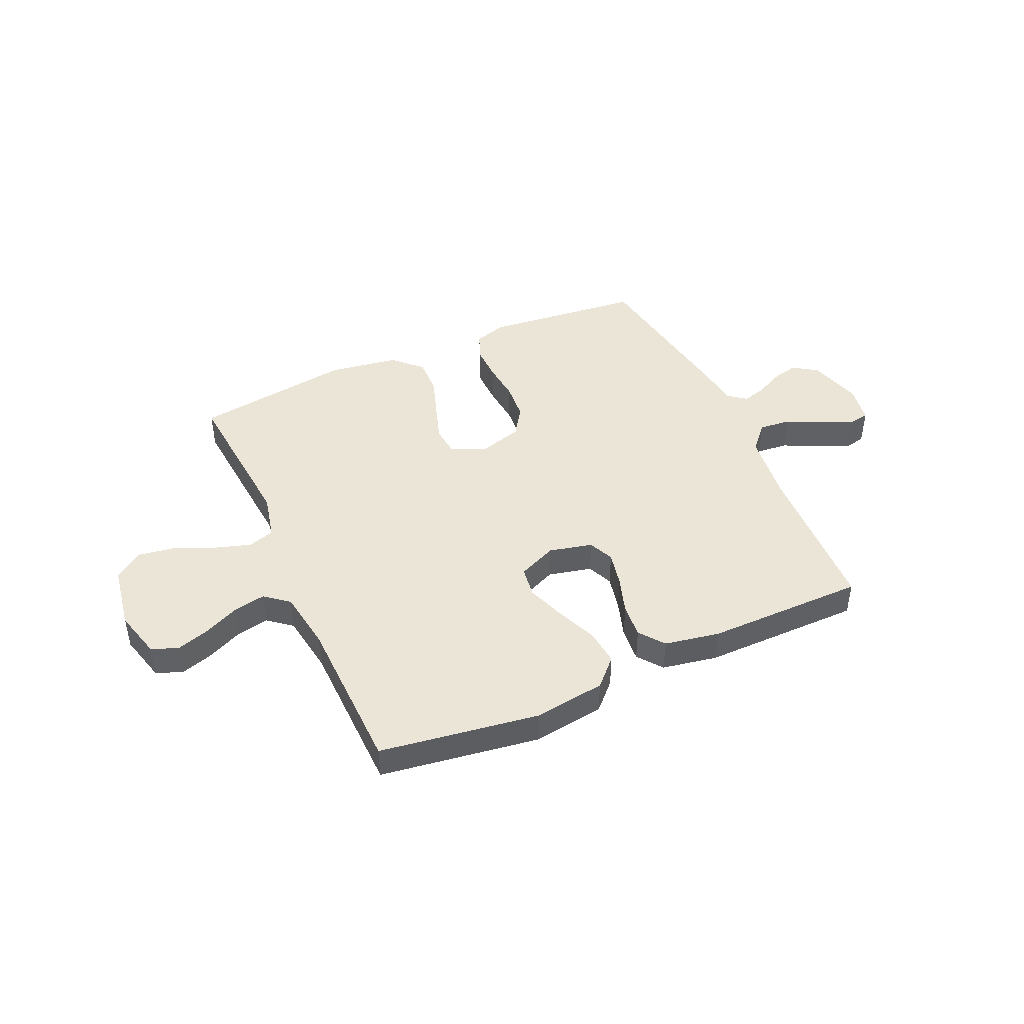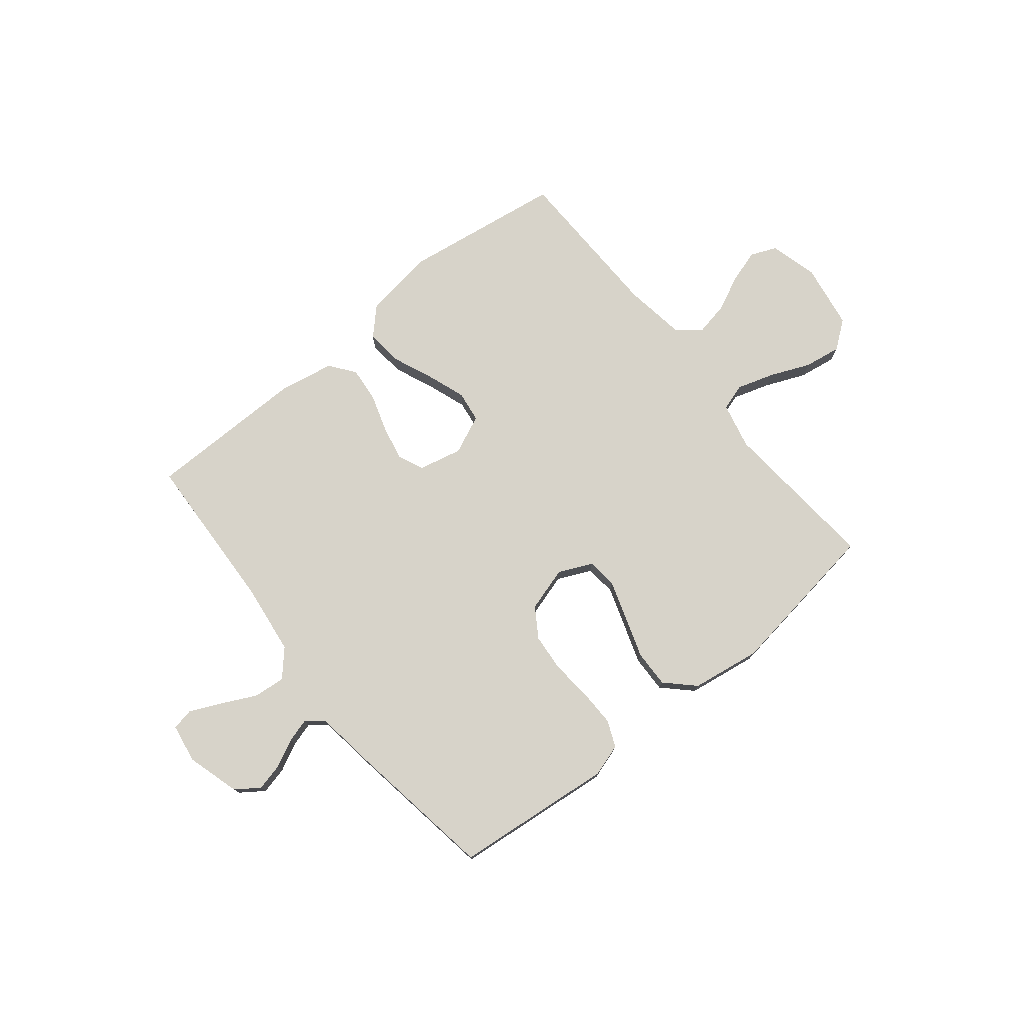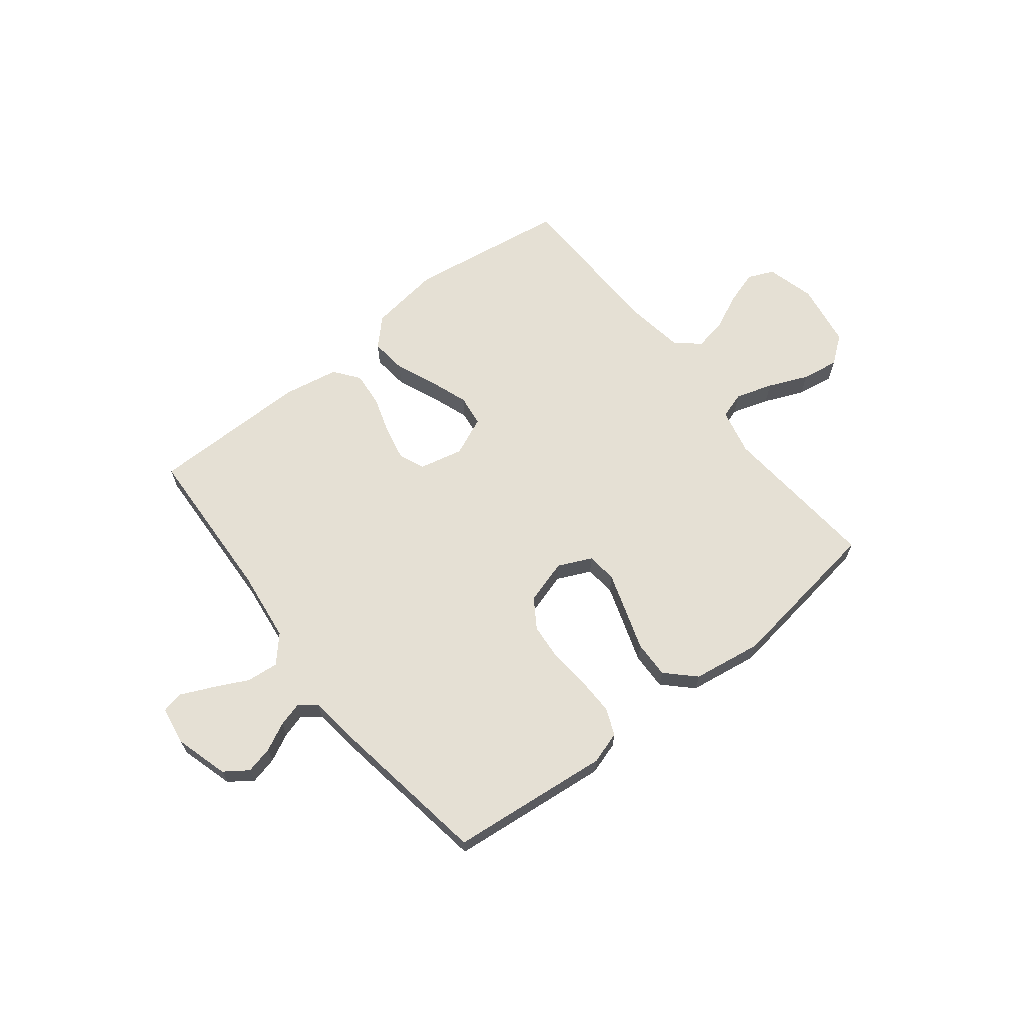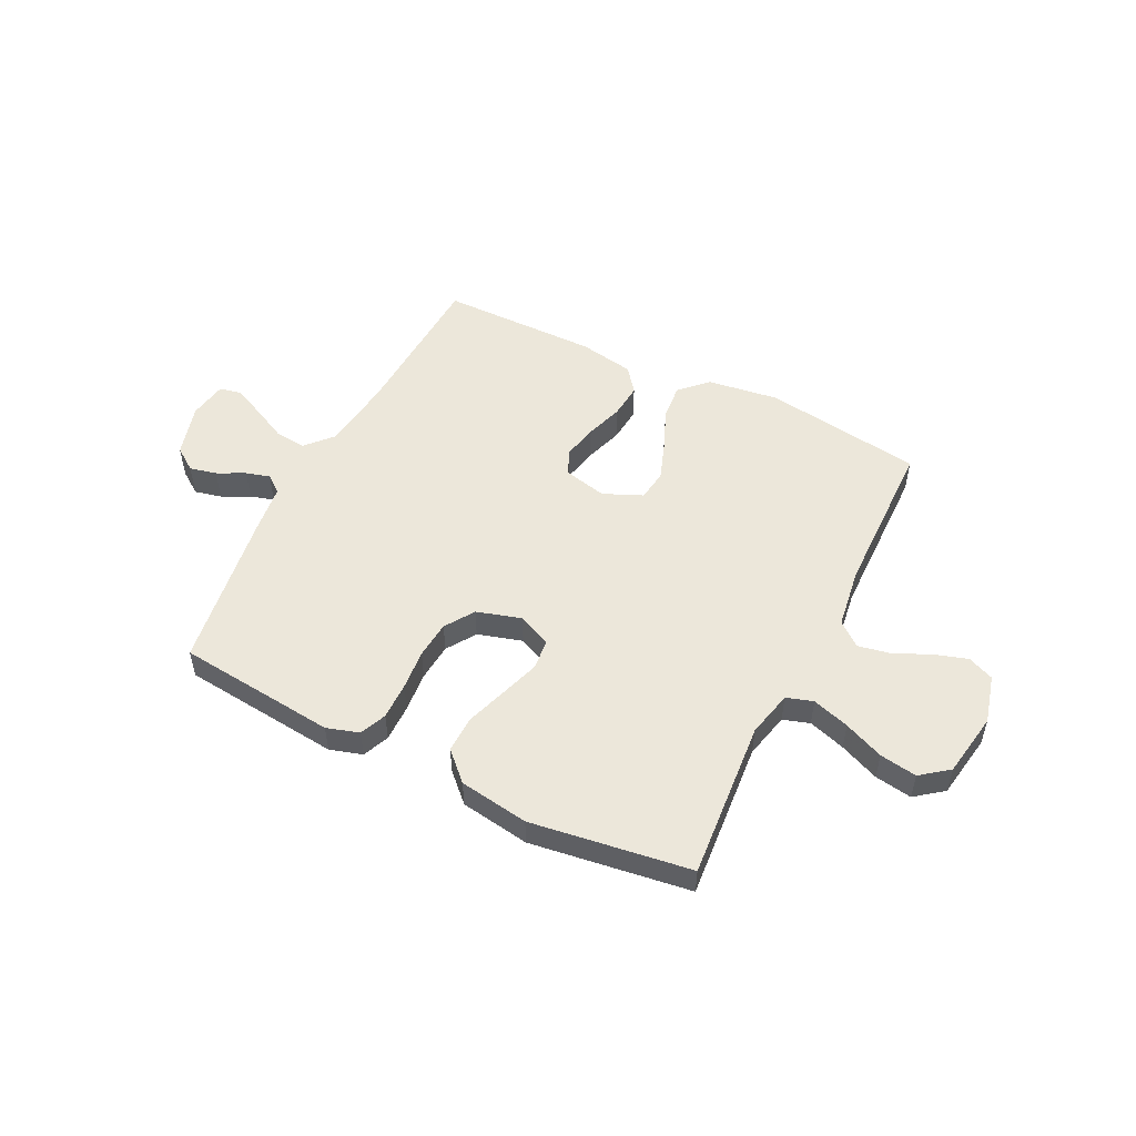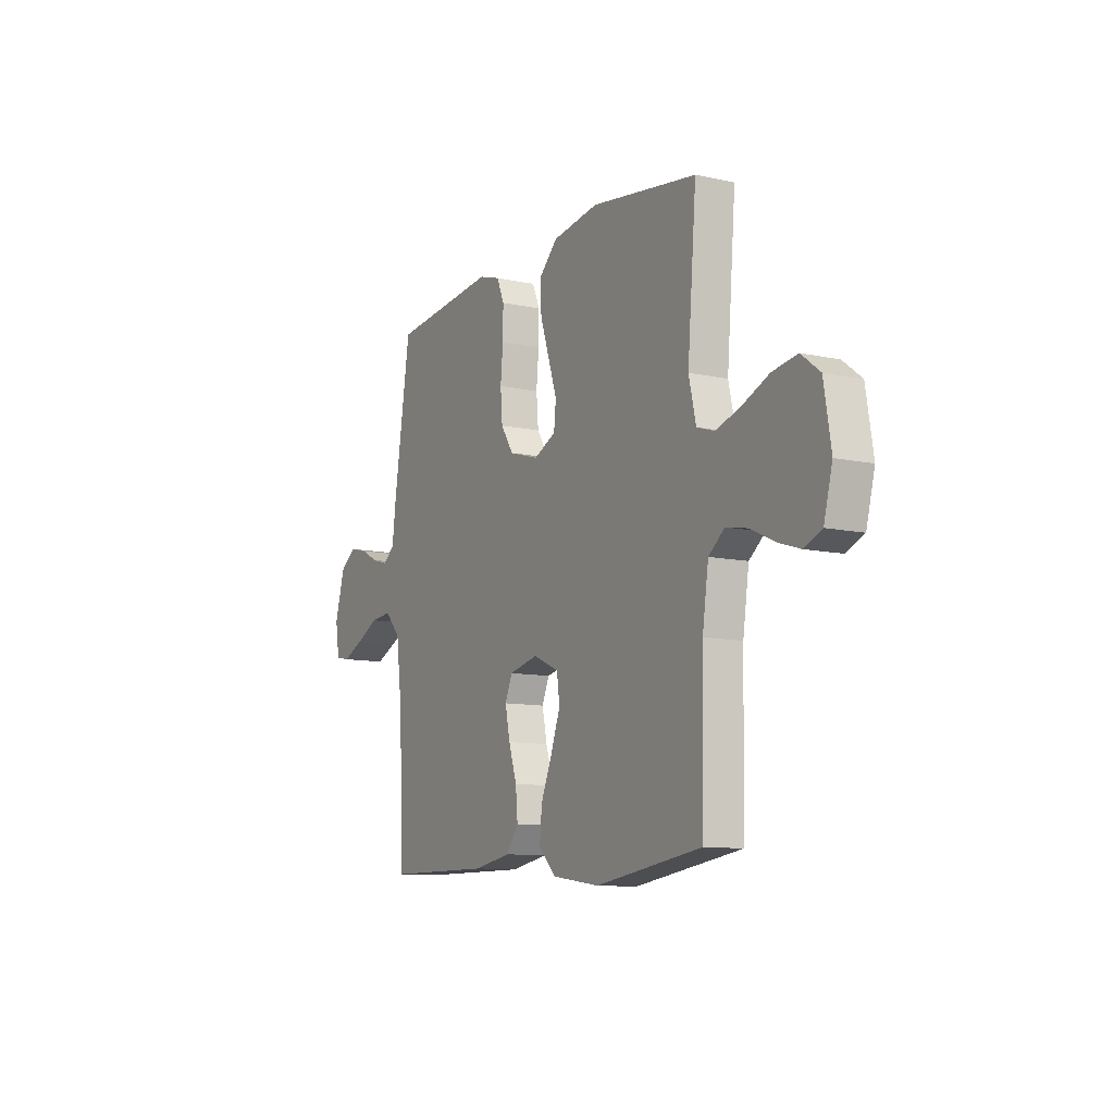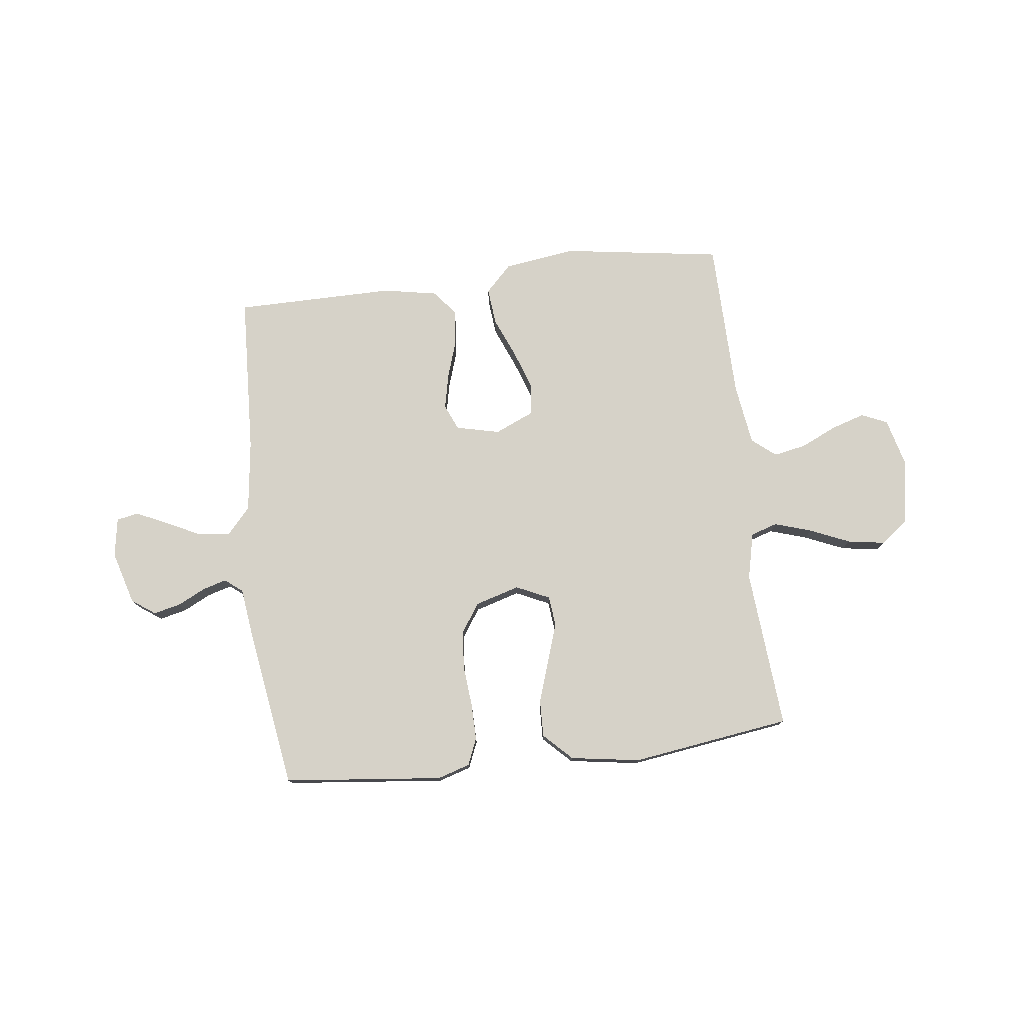
<metadata>
{"format":"obj","ext":"obj","renderer":"f3d","projection":"perspective","resolution":1024,"background":"white","views":[{"elev":44.3,"azim":155.8,"up":"+Y"},{"elev":76.2,"azim":-39.0,"up":"+Y"},{"elev":65.3,"azim":-38.2,"up":"+Y"},{"elev":52.0,"azim":26.5,"up":"+Y"},{"elev":-10.3,"azim":61.0,"up":"+Z"},{"elev":77.5,"azim":-6.8,"up":"+Y"}]}
</metadata>
<code>
v 0.5 0.07 0.5
v 0.475 0.07 0.2
v 0.495 0.07 0.113
v 0.545 0.07 0.097
v 0.615 0.07 0.119
v 0.69 0.07 0.151
v 0.76 0.07 0.162
v 0.812 0.07 0.122
v 0.832 0.07 0
v 0.808 0.07 -0.091
v 0.759 0.07 -0.112
v 0.696 0.07 -0.092
v 0.629 0.07 -0.061
v 0.568 0.07 -0.049
v 0.523 0.07 -0.085
v 0.506 0.07 -0.2
v 0.5 0.07 -0.5
v 0.2 0.07 -0.544
v 0.065 0.07 -0.525
v 0.016 0.07 -0.475
v 0.023 0.07 -0.406
v 0.055 0.07 -0.33
v 0.081 0.07 -0.257
v 0.073 0.07 -0.198
v 0 0.07 -0.166
v -0.082 0.07 -0.185
v -0.103 0.07 -0.233
v -0.089 0.07 -0.299
v -0.066 0.07 -0.37
v -0.06 0.07 -0.436
v -0.096 0.07 -0.483
v -0.2 0.07 -0.502
v -0.5 0.07 -0.5
v -0.514 0.07 -0.2
v -0.531 0.07 -0.065
v -0.575 0.07 -0.016
v -0.635 0.07 -0.022
v -0.7 0.07 -0.054
v -0.759 0.07 -0.081
v -0.8 0.07 -0.073
v -0.812 0.07 0
v -0.783 0.07 0.1
v -0.739 0.07 0.131
v -0.688 0.07 0.119
v -0.636 0.07 0.093
v -0.591 0.07 0.08
v -0.558 0.07 0.106
v -0.546 0.07 0.2
v -0.5 0.07 0.5
v -0.2 0.07 0.531
v -0.139 0.07 0.512
v -0.118 0.07 0.462
v -0.119 0.07 0.392
v -0.126 0.07 0.316
v -0.12 0.07 0.245
v -0.084 0.07 0.19
v 0 0.07 0.165
v 0.063 0.07 0.194
v 0.069 0.07 0.251
v 0.045 0.07 0.324
v 0.019 0.07 0.402
v 0.017 0.07 0.472
v 0.069 0.07 0.523
v 0.2 0.07 0.543
v 0.5 0 0.5
v 0.475 0 0.2
v 0.495 0 0.113
v 0.545 0 0.097
v 0.615 0 0.119
v 0.69 0 0.151
v 0.76 0 0.162
v 0.812 0 0.122
v 0.832 0 0
v 0.808 0 -0.091
v 0.759 0 -0.112
v 0.696 0 -0.092
v 0.629 0 -0.061
v 0.568 0 -0.049
v 0.523 0 -0.085
v 0.506 0 -0.2
v 0.5 0 -0.5
v 0.2 0 -0.544
v 0.065 0 -0.525
v 0.016 0 -0.475
v 0.023 0 -0.406
v 0.055 0 -0.33
v 0.081 0 -0.257
v 0.073 0 -0.198
v 0 0 -0.166
v -0.082 0 -0.185
v -0.103 0 -0.233
v -0.089 0 -0.299
v -0.066 0 -0.37
v -0.06 0 -0.436
v -0.096 0 -0.483
v -0.2 0 -0.502
v -0.5 0 -0.5
v -0.514 0 -0.2
v -0.531 0 -0.065
v -0.575 0 -0.016
v -0.635 0 -0.022
v -0.7 0 -0.054
v -0.759 0 -0.081
v -0.8 0 -0.073
v -0.812 0 0
v -0.783 0 0.1
v -0.739 0 0.131
v -0.688 0 0.119
v -0.636 0 0.093
v -0.591 0 0.08
v -0.558 0 0.106
v -0.546 0 0.2
v -0.5 0 0.5
v -0.2 0 0.531
v -0.139 0 0.512
v -0.118 0 0.462
v -0.119 0 0.392
v -0.126 0 0.316
v -0.12 0 0.245
v -0.084 0 0.19
v 0 0 0.165
v 0.063 0 0.194
v 0.069 0 0.251
v 0.045 0 0.324
v 0.019 0 0.402
v 0.017 0 0.472
v 0.069 0 0.523
v 0.2 0 0.543
f 64 1 2
f 63 64 2
f 62 63 2
f 61 62 2
f 60 61 2
f 59 60 2 3
f 58 59 3
f 57 58 3 4
f 52 53 54
f 51 52 54
f 50 51 54
f 49 50 54
f 48 49 54
f 47 48 54
f 46 47 54 55
f 43 44 45
f 42 43 45
f 41 42 45
f 40 41 45
f 39 40 45
f 38 39 45
f 37 38 45
f 36 37 45 46
f 46 55 56
f 36 46 56
f 35 36 56
f 32 33 34
f 31 32 34
f 30 31 34
f 29 30 34
f 28 29 34
f 27 28 34 35
f 20 21 22
f 19 20 22
f 18 19 22
f 17 18 22
f 16 17 22
f 15 16 22 23
f 14 15 23 24
f 11 12 13
f 10 11 13
f 9 10 13
f 8 9 13
f 7 8 13
f 6 7 13
f 5 6 13
f 4 5 13 14
f 14 24 25
f 4 14 25
f 57 4 25
f 35 56 57
f 27 35 57
f 26 27 57
f 25 26 57
f 66 65 128
f 66 128 127
f 66 127 126
f 66 126 125
f 66 125 124
f 67 66 124 123
f 67 123 122
f 68 67 122 121
f 118 117 116
f 118 116 115
f 118 115 114
f 118 114 113
f 118 113 112
f 118 112 111
f 119 118 111 110
f 109 108 107
f 109 107 106
f 109 106 105
f 109 105 104
f 109 104 103
f 109 103 102
f 109 102 101
f 110 109 101 100
f 120 119 110
f 120 110 100
f 120 100 99
f 98 97 96
f 98 96 95
f 98 95 94
f 98 94 93
f 98 93 92
f 99 98 92 91
f 86 85 84
f 86 84 83
f 86 83 82
f 86 82 81
f 86 81 80
f 87 86 80 79
f 88 87 79 78
f 77 76 75
f 77 75 74
f 77 74 73
f 77 73 72
f 77 72 71
f 77 71 70
f 77 70 69
f 78 77 69 68
f 89 88 78
f 89 78 68
f 89 68 121
f 121 120 99
f 121 99 91
f 121 91 90
f 121 90 89
f 1 65 66 2
f 2 66 67 3
f 3 67 68 4
f 4 68 69 5
f 5 69 70 6
f 6 70 71 7
f 7 71 72 8
f 8 72 73 9
f 9 73 74 10
f 10 74 75 11
f 11 75 76 12
f 12 76 77 13
f 13 77 78 14
f 14 78 79 15
f 15 79 80 16
f 16 80 81 17
f 17 81 82 18
f 18 82 83 19
f 19 83 84 20
f 20 84 85 21
f 21 85 86 22
f 22 86 87 23
f 23 87 88 24
f 24 88 89 25
f 25 89 90 26
f 26 90 91 27
f 27 91 92 28
f 28 92 93 29
f 29 93 94 30
f 30 94 95 31
f 31 95 96 32
f 32 96 97 33
f 33 97 98 34
f 34 98 99 35
f 35 99 100 36
f 36 100 101 37
f 37 101 102 38
f 38 102 103 39
f 39 103 104 40
f 40 104 105 41
f 41 105 106 42
f 42 106 107 43
f 43 107 108 44
f 44 108 109 45
f 45 109 110 46
f 46 110 111 47
f 47 111 112 48
f 48 112 113 49
f 49 113 114 50
f 50 114 115 51
f 51 115 116 52
f 52 116 117 53
f 53 117 118 54
f 54 118 119 55
f 55 119 120 56
f 56 120 121 57
f 57 121 122 58
f 58 122 123 59
f 59 123 124 60
f 60 124 125 61
f 61 125 126 62
f 62 126 127 63
f 63 127 128 64
f 64 128 65 1

</code>
